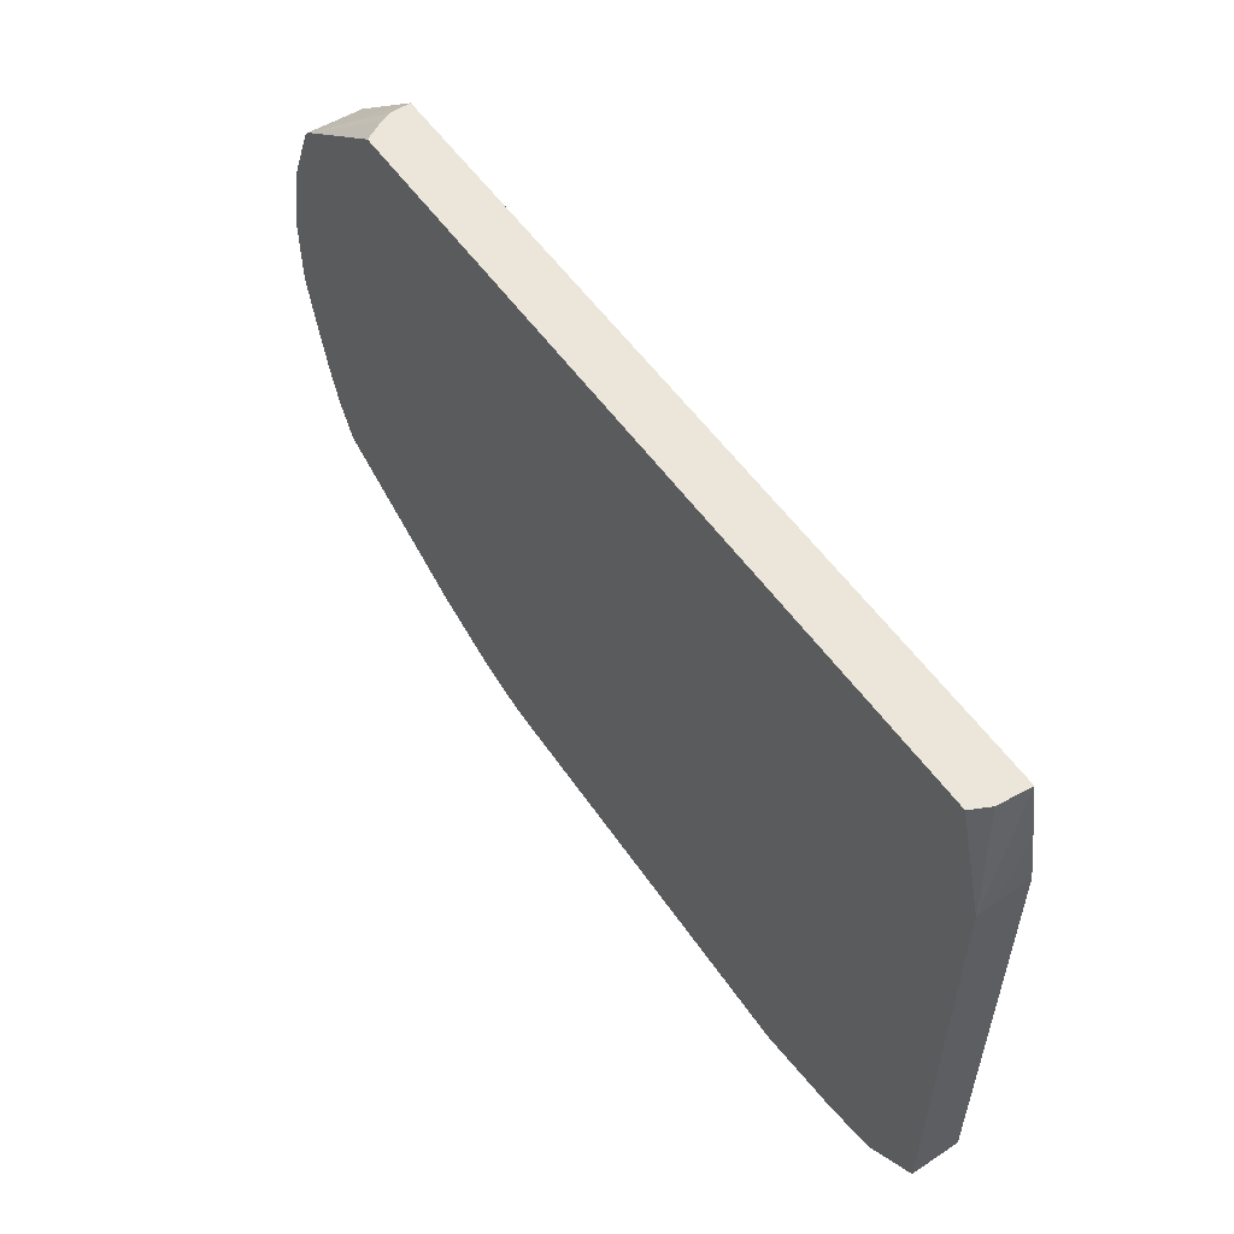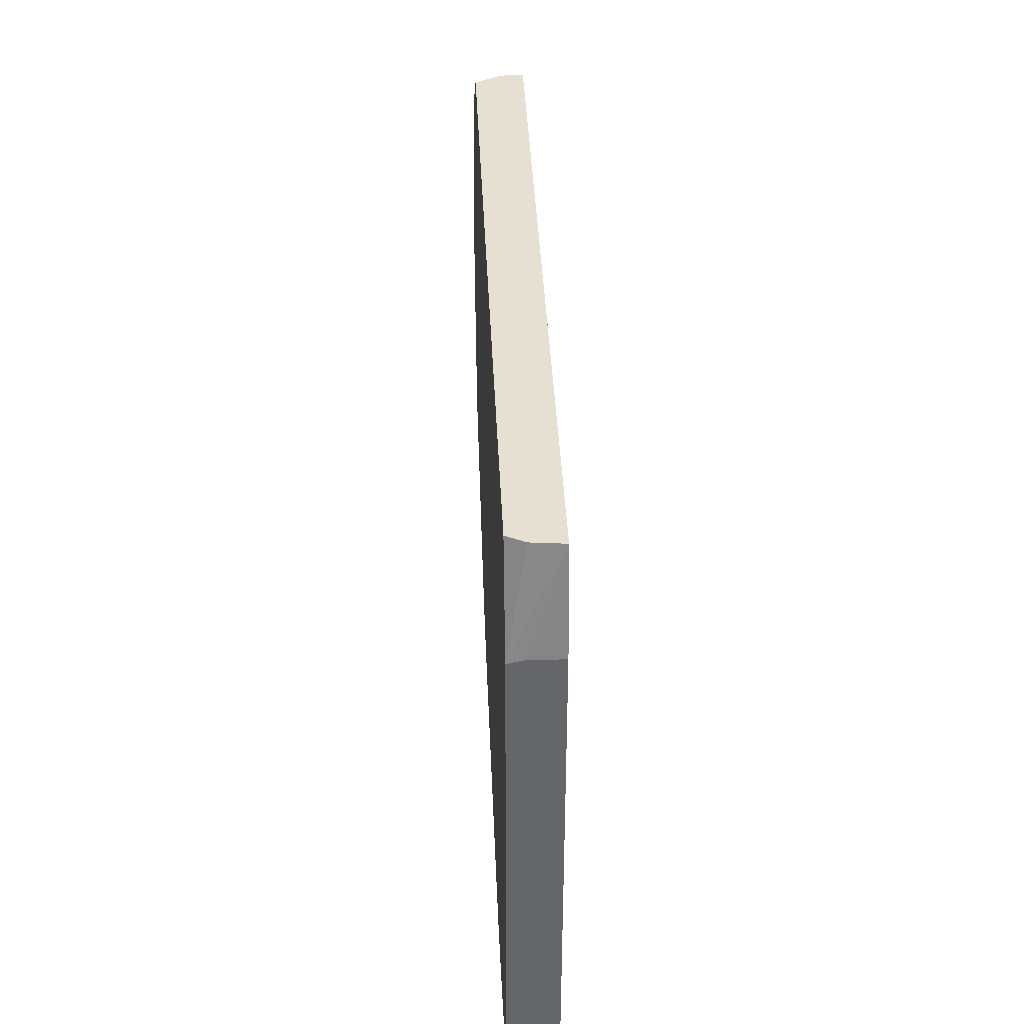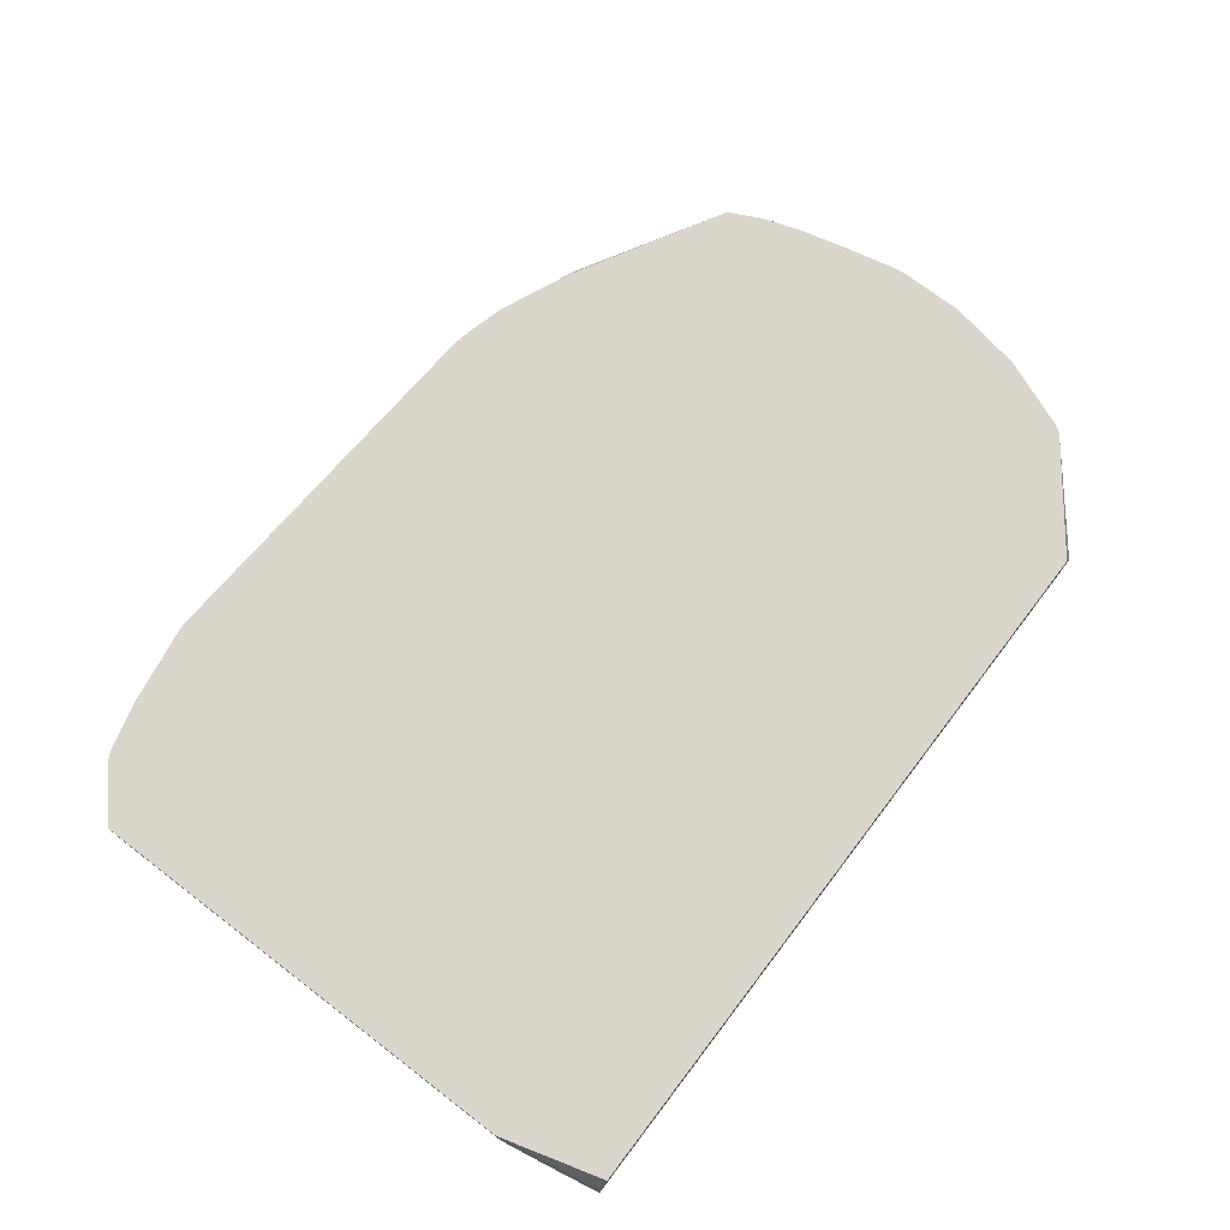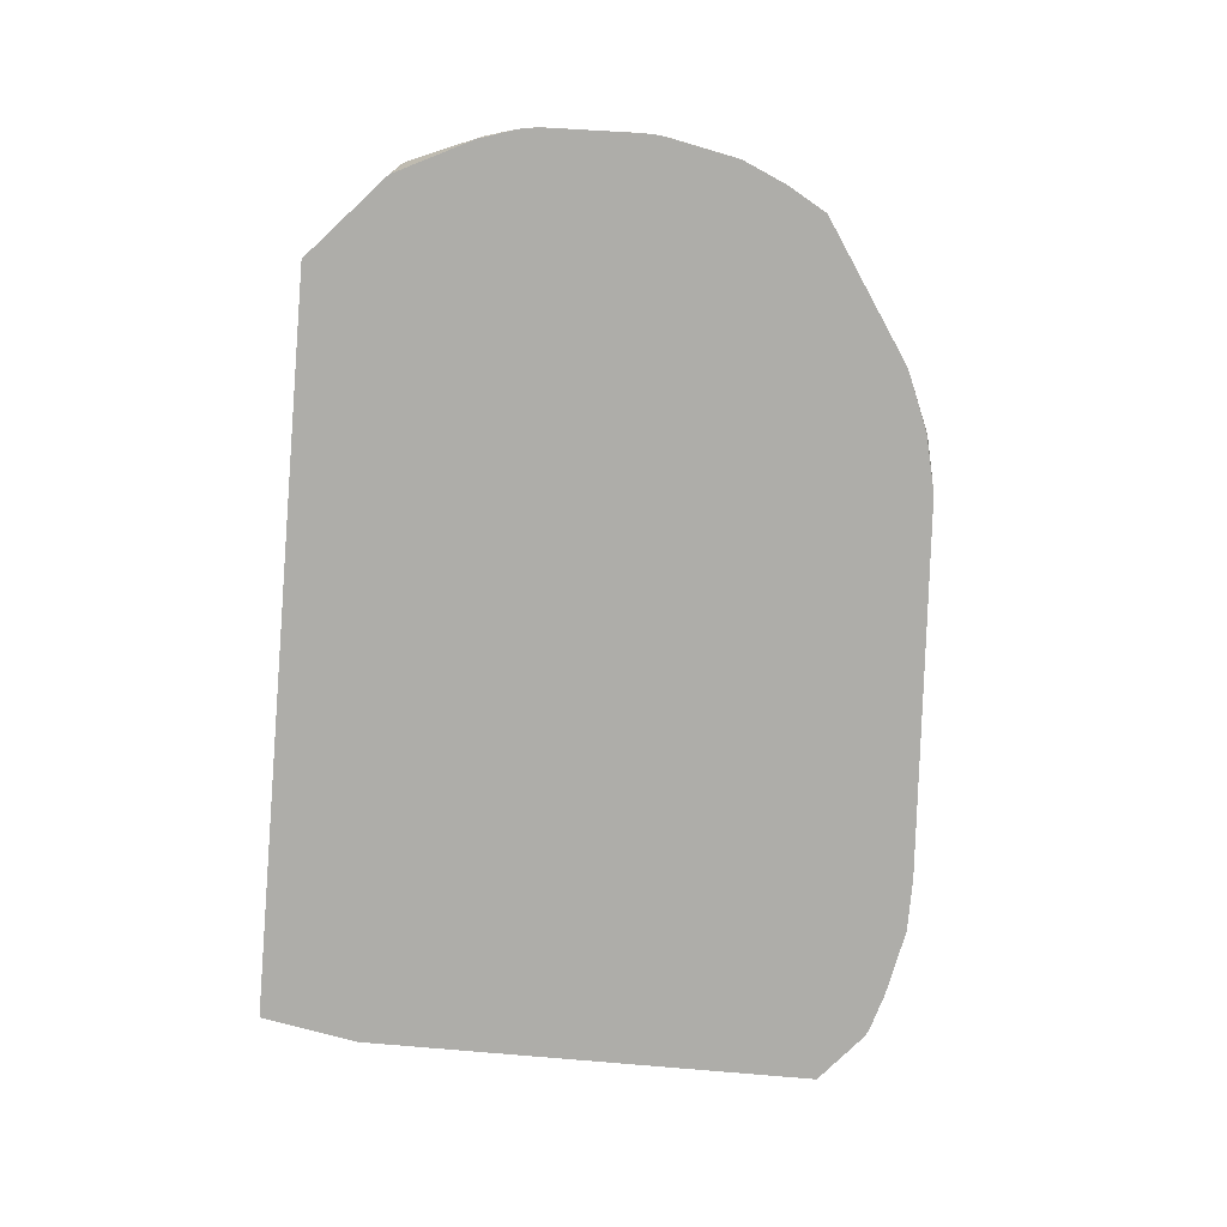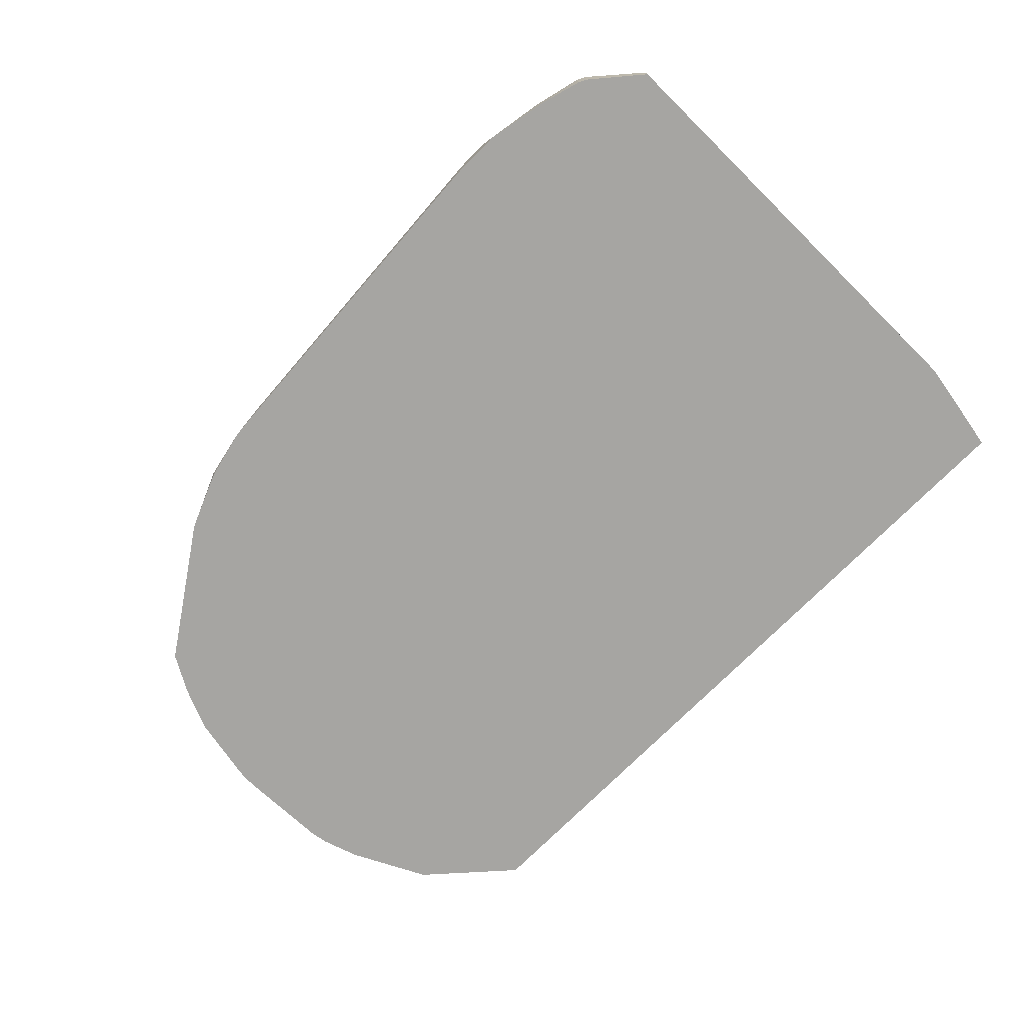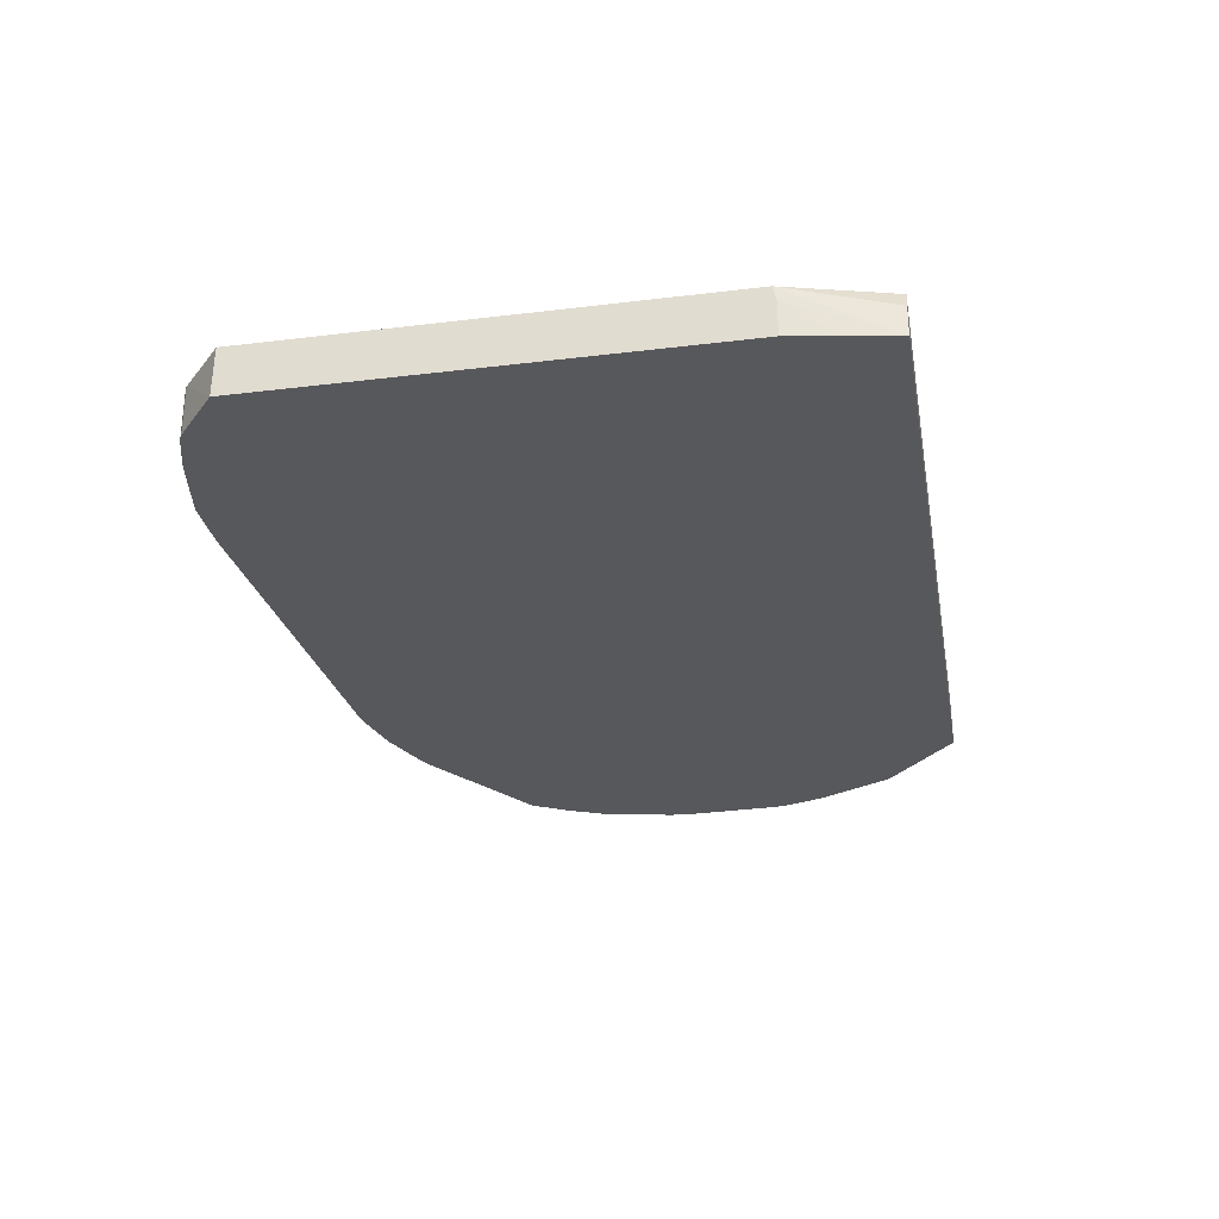
<metadata>
{"format":"obj","ext":"obj","renderer":"f3d","projection":"perspective","resolution":1024,"background":"white","views":[{"elev":56.2,"azim":-125.1,"up":"+Z"},{"elev":38.5,"azim":-92.4,"up":"+Z"},{"elev":73.9,"azim":-52.6,"up":"+Y"},{"elev":-77.1,"azim":85.0,"up":"+Y"},{"elev":-73.6,"azim":-134.6,"up":"+Y"},{"elev":-28.6,"azim":-79.6,"up":"+Y"}]}
</metadata>
<code>
v -0.2272 0.07576 -0.5152
v -0.2272 0.03847 -0.5152
v -0.2423 0.09091 -0.5152
v 0.2034 0.09729 -0.4848
v 0.2272 0.04546 -0.4848
v 0.2272 0.03847 -0.4848
v -0.2949 0.03847 -0.5152
v -0.2576 0.09729 -0.5152
v 0.2192 0.09729 -0.4818
v 0.2408 0.03847 -0.4832
v -0.3705 0.03847 -0.5
v -0.3636 0.09729 -0.5
v -0.2878 0.06061 -0.5152
v -0.2663 0.09729 -0.5152
v 0.2268 0.09729 -0.4802
v 0.303 0.04546 -0.4697
v 0.303 0.03847 -0.4681
v -0.3797 0.03847 -0.498
v -0.4242 0.09729 -0.4848
v -0.2727 0.09091 -0.5152
v 0.2715 0.09729 -0.4684
v 0.2726 0.09091 -0.4697
v 0.3106 0.06818 -0.4621
v 0.3771 0.03847 -0.4377
v 0.3559 0.03847 -0.4468
v 0.3131 0.04041 -0.4647
v 0.3115 0.03847 -0.4648
v -0.4242 0.03847 -0.4848
v -0.4301 0.09729 -0.482
v 0.2926 0.09729 -0.4593
v 0.3712 0.08334 -0.4318
v 0.3852 0.03847 -0.4324
v 0.5404 0.09729 -0.3283
v -0.4289 0.03847 -0.4825
v -0.4343 0.03847 -0.4798
v -0.4343 0.09729 -0.4798
v 0.3548 0.09729 -0.4324
v 0.3584 0.09729 -0.4306
v 0.5404 0.03847 -0.3283
v 0.5519 0.09729 -0.3054
v 0.5675 0.03847 -0.2808
v -0.4947 0.03847 -0.4282
v -0.4947 0.09729 -0.4268
v 0.5606 0.09729 -0.2878
v 0.5909 0.04546 -0.2272
v 0.5909 0.03847 -0.2272
v -0.4947 0.03847 0.1318
v -0.4947 0.09729 0.1276
v 0.5758 0.09729 -0.2424
v 0.5909 0.09729 -0.1818
v 0.606 0.06061 -0.1515
v 0.6074 0.03847 -0.1445
v -0.4947 0.08035 0.1318
v -0.4848 0.03847 0.1888
v -0.4731 0.0385 0.2529
v -0.4697 0.07576 0.2529
v -0.4596 0.09596 0.2529
v -0.4589 0.09729 0.2529
v 0.6047 0.09729 -0.1199
v 0.606 0.09091 -0.1212
v 0.6096 0.03847 -0.1294
v -0.4731 0.03847 0.2529
v 0.4226 0.09729 0.2529
v 0.606 0.09729 -0.1061
v 0.6096 0.03847 -0.1096
v 0.4393 0.03847 0.2529
v 0.435 0.0734 0.2529
v 0.5446 0.09729 0.1594
v 0.606 0.09729 -0.03033
v 0.606 0.04546 -3.322e-05
v 0.606 0.03847 -3.322e-05
v 0.5404 0.03847 0.1616
v 0.4393 0.06061 0.2529
v 0.438 0.066 0.2529
v 0.5509 0.09729 0.1536
v 0.5909 0.09729 0.05417
v 0.5909 0.09091 0.06056
v 0.6022 0.03847 0.02222
v 0.5482 0.03847 0.146
v 0.5559 0.09729 0.1451
v 0.5893 0.09729 0.06139
v 0.5909 0.04546 0.06056
v 0.5874 0.03847 0.06756
f 36 42 43
f 33 41 39
f 33 40 41
f 40 44 41
f 41 44 45
f 35 42 36
f 41 45 46
f 44 49 45
f 42 53 48
f 42 48 43
f 45 50 51
f 45 51 52
f 45 52 46
f 32 33 39
f 45 49 50
f 47 54 53
f 42 47 53
f 31 38 33
f 21 30 31
f 30 37 31
f 16 23 24
f 48 53 55
f 16 24 25
f 16 25 26
f 16 26 17
f 17 26 27
f 18 28 19
f 19 28 29
f 21 31 23
f 21 23 22
f 23 31 24
f 24 31 33
f 24 33 32
f 25 27 26
f 28 34 29
f 29 34 35
f 29 35 36
f 31 37 38
f 48 55 56
f 68 72 75
f 48 57 58
f 66 72 68
f 66 68 73
f 67 74 68
f 68 74 73
f 69 76 77
f 69 77 70
f 70 77 78
f 65 70 71
f 70 78 71
f 72 80 75
f 76 81 77
f 77 82 78
f 77 81 80
f 77 80 82
f 78 82 83
f 16 22 23
f 72 79 80
f 65 69 70
f 63 67 68
f 61 69 65
f 50 59 60
f 50 60 51
f 51 60 61
f 51 61 52
f 53 54 55
f 54 62 55
f 55 62 66
f 55 66 73
f 55 73 74
f 55 74 67
f 55 67 63
f 55 63 58
f 55 58 57
f 55 57 56
f 59 64 60
f 60 64 61
f 61 64 69
f 48 56 57
f 15 22 16
f 2 78 83
f 12 20 13
f 2 52 61
f 2 61 65
f 2 65 71
f 2 71 78
f 2 83 79
f 2 79 72
f 2 72 66
f 2 46 52
f 2 66 62
f 2 54 47
f 2 47 42
f 2 42 35
f 2 35 34
f 2 34 28
f 2 28 18
f 2 18 11
f 2 62 54
f 2 41 46
f 2 39 41
f 2 32 39
f 79 83 80
f 1 2 7
f 1 7 13
f 1 13 20
f 1 20 14
f 1 14 8
f 1 8 3
f 1 3 4
f 1 4 5
f 1 5 6
f 1 6 2
f 2 6 10
f 2 10 17
f 2 17 27
f 2 27 25
f 2 25 24
f 2 24 32
f 2 11 7
f 15 21 22
f 3 8 4
f 4 10 5
f 4 40 33
f 4 33 38
f 4 38 37
f 4 37 30
f 4 30 21
f 4 21 15
f 4 15 9
f 4 44 40
f 5 10 6
f 7 12 13
f 9 15 16
f 9 16 10
f 10 16 17
f 11 18 12
f 12 18 19
f 12 14 20
f 7 11 12
f 4 49 44
f 4 50 49
f 4 59 50
f 4 8 14
f 4 14 12
f 4 12 19
f 4 19 29
f 4 29 36
f 4 36 43
f 4 43 48
f 4 48 58
f 4 58 63
f 4 63 68
f 4 68 75
f 4 75 80
f 4 80 81
f 4 81 76
f 4 76 69
f 4 69 64
f 4 64 59
f 4 9 10
f 80 83 82

</code>
